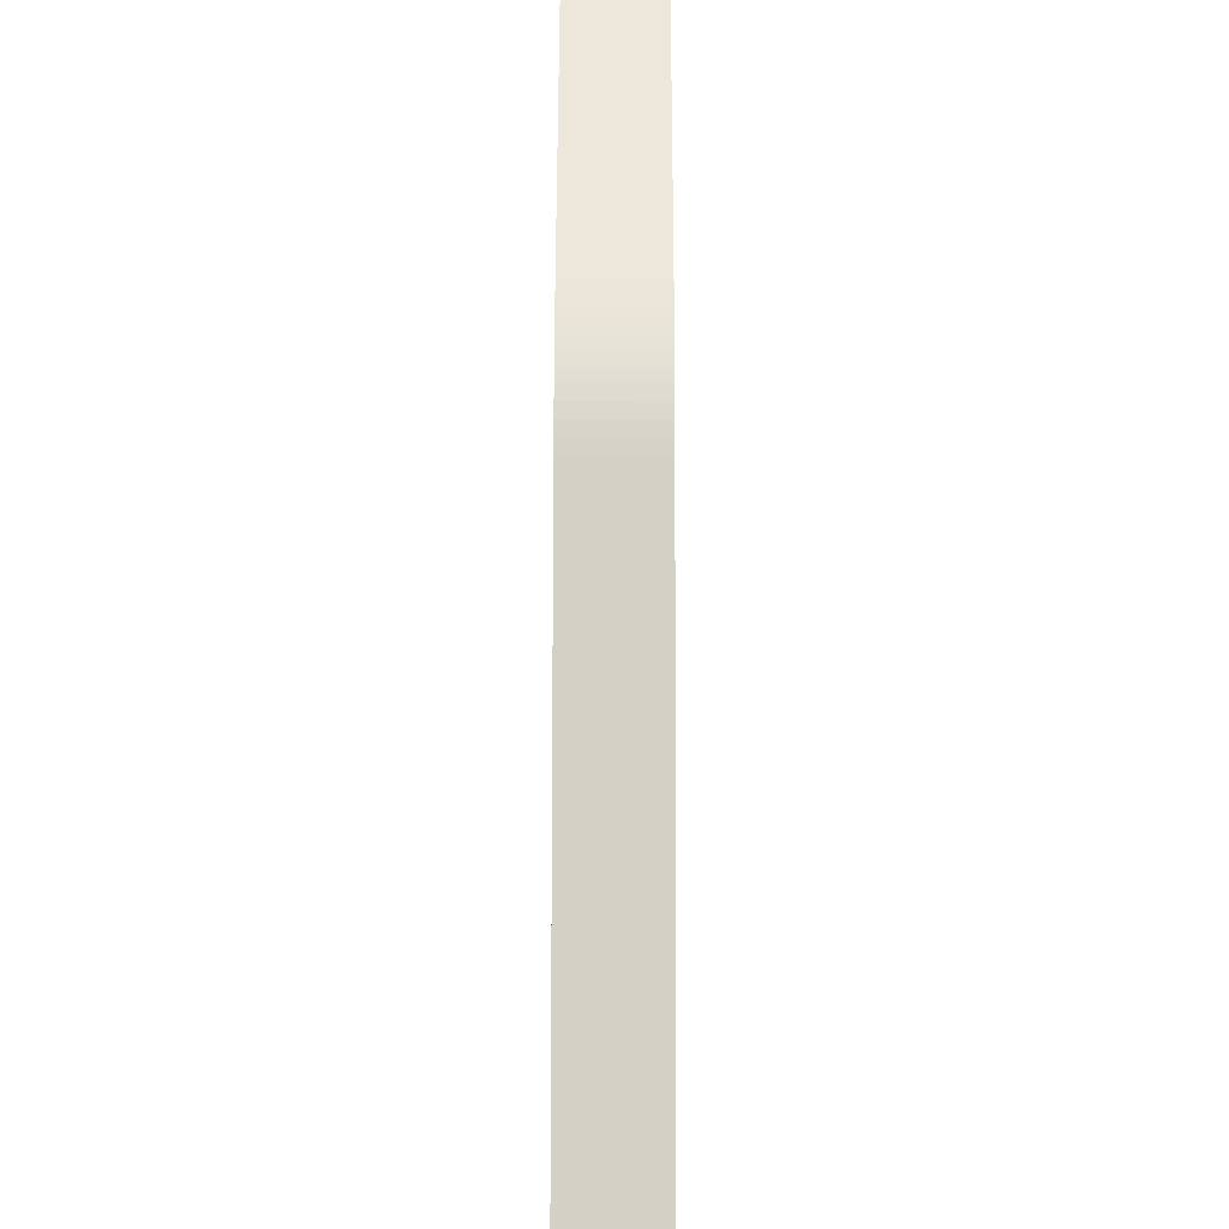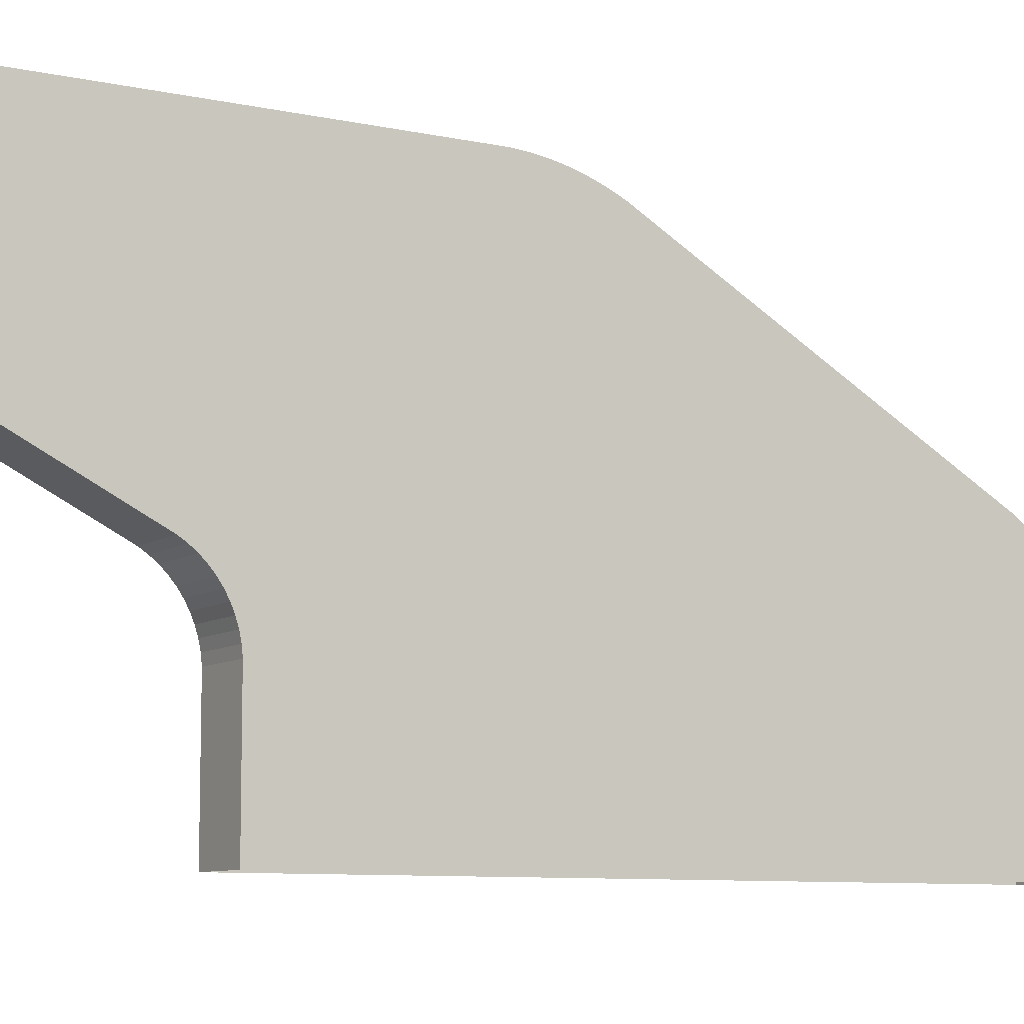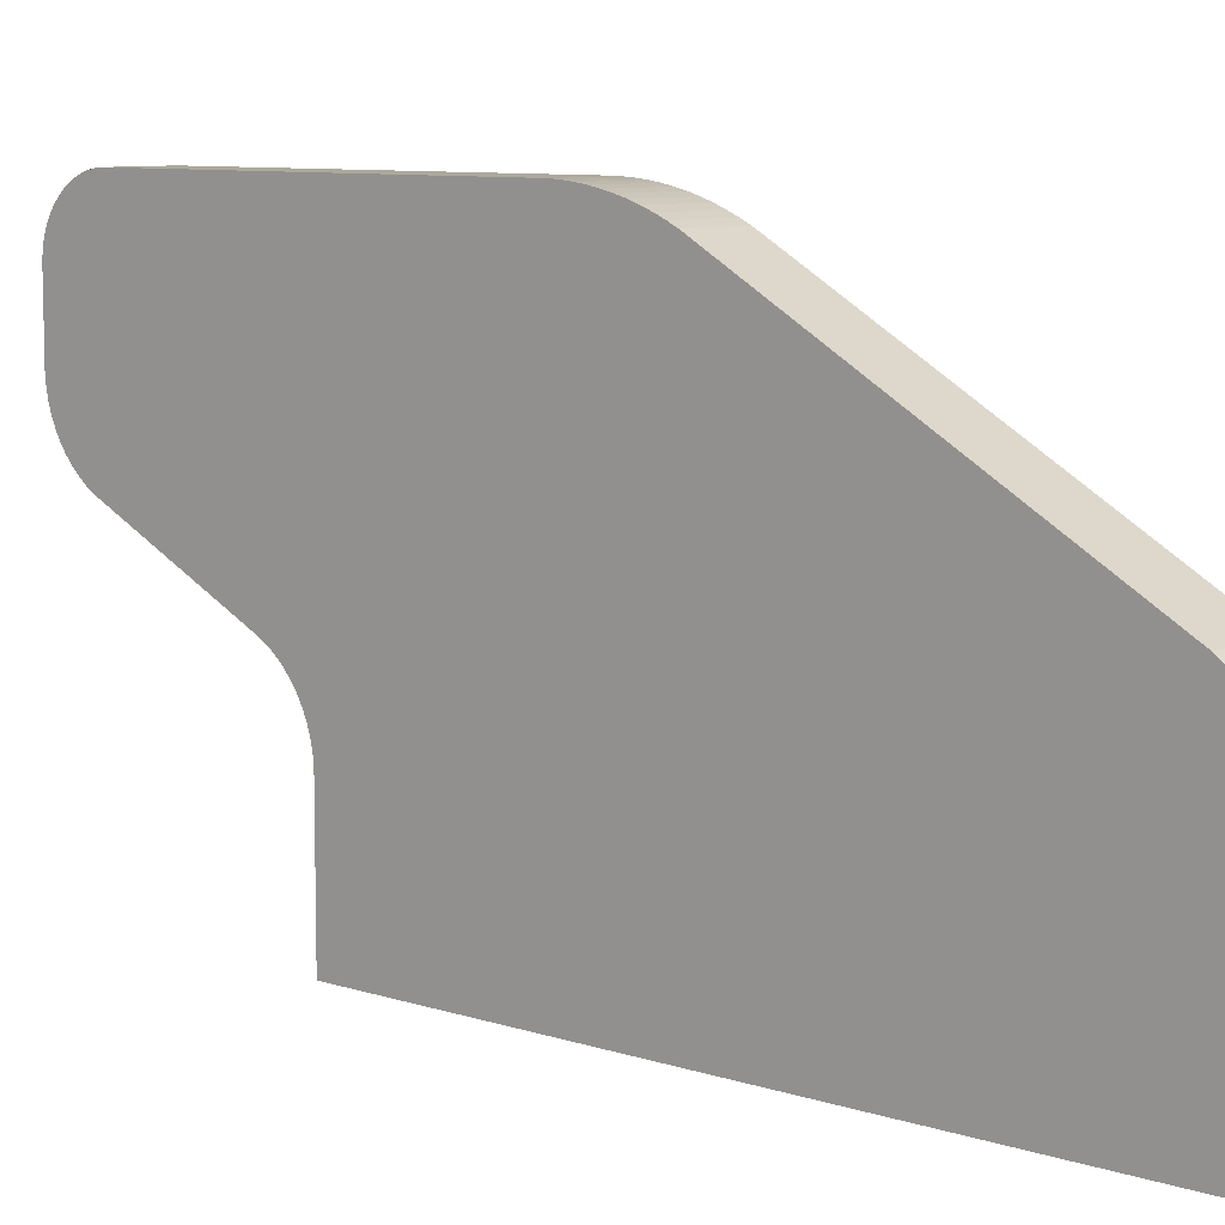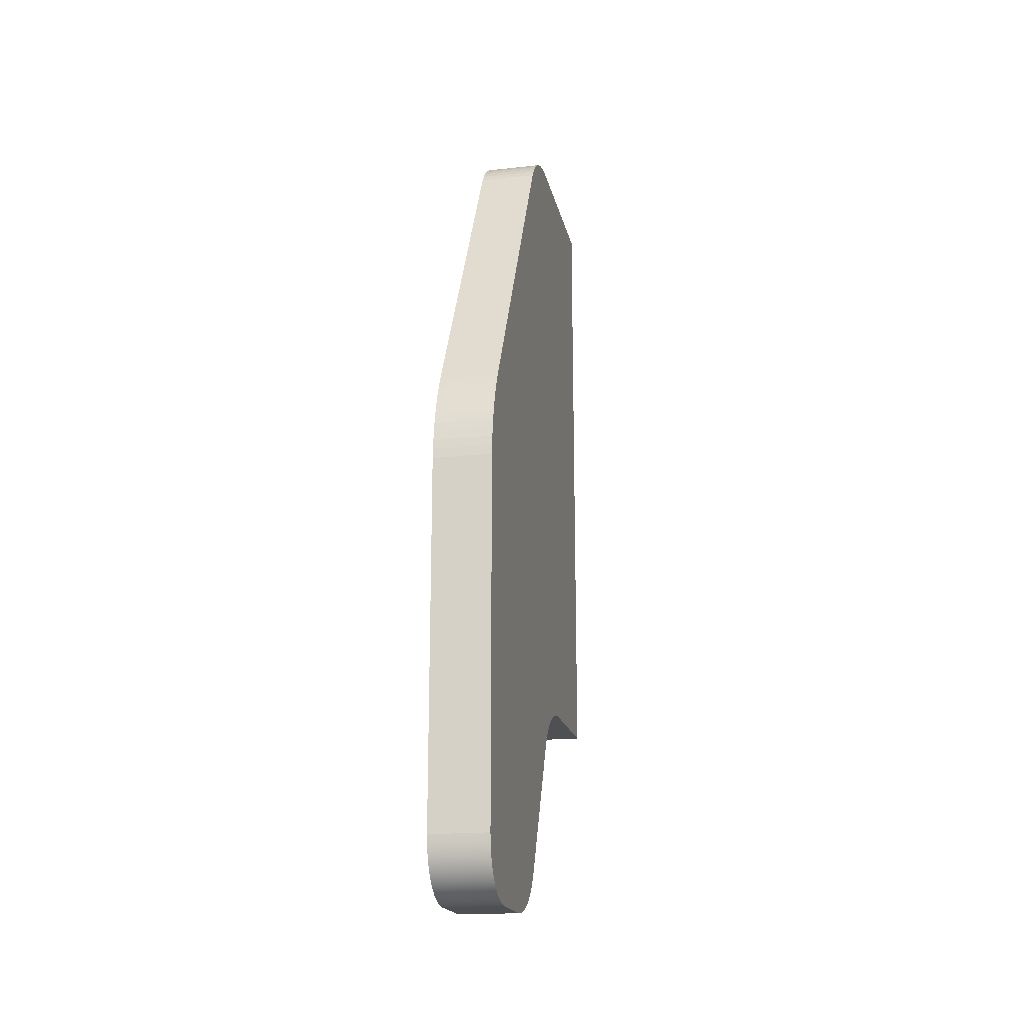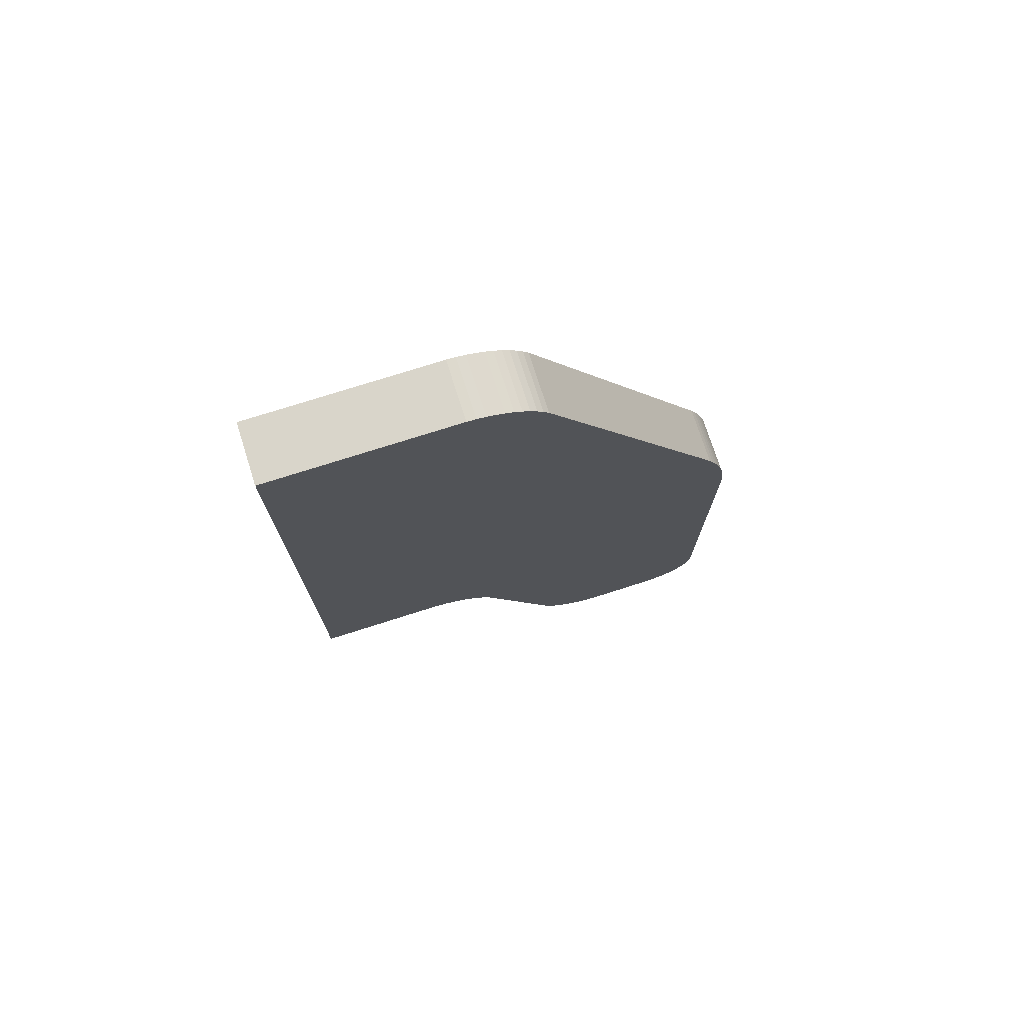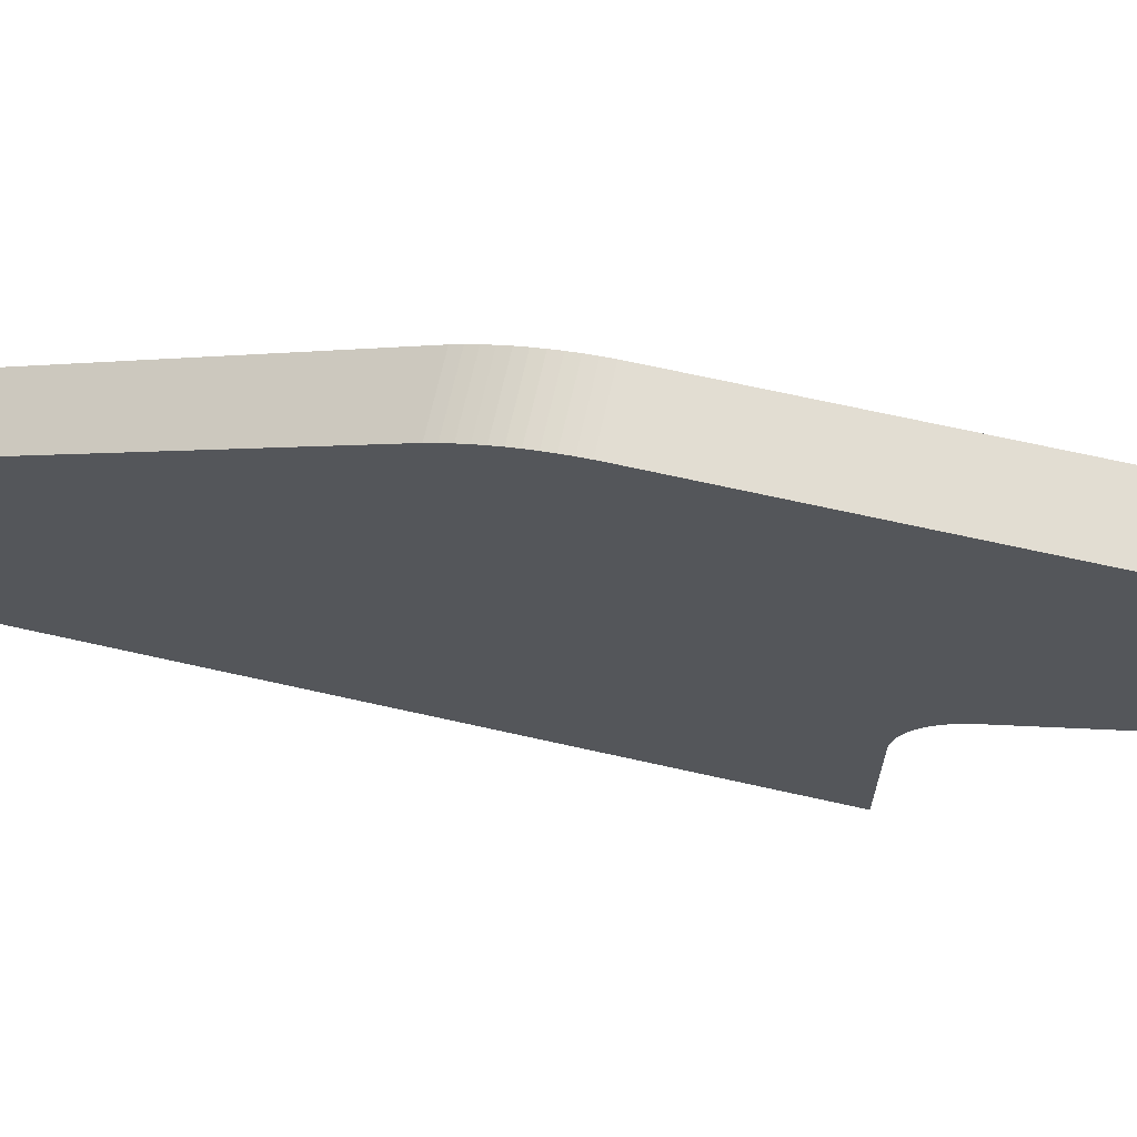
<metadata>
{"format":"obj","ext":"obj","renderer":"f3d","projection":"perspective","resolution":1024,"background":"white","views":[{"elev":51.2,"azim":0.1,"up":"+Y"},{"elev":-8.5,"azim":-120.6,"up":"+Y"},{"elev":8.5,"azim":-48.4,"up":"+Y"},{"elev":-18.5,"azim":-168.2,"up":"+Z"},{"elev":74.5,"azim":72.3,"up":"+Z"},{"elev":68.3,"azim":102.7,"up":"+Y"}]}
</metadata>
<code>
o Group2/mesh3/mesh3-geometry#mesh3-geometry
v -0.1714 -0.08687 -0.3001
v -0.1714 -0.1883 -0.6542
v -0.1714 -0.1883 -0.3001
v -0.1714 -0.1191 -0.6542
v -0.1392 -0.1883 -0.3001
v -0.1714 -0.09177 -0.6542
v -0.1392 -0.1191 -0.6542
v -0.1392 -0.09177 -0.3001
v -0.1714 -0.07956 -0.6787
v -0.1714 -0.1143 -0.6547
v -0.1392 -0.124 -0.6542
v -0.1392 -0.1143 -0.6547
v -0.1392 -0.08687 -0.3001
v -0.1714 -0.082 -0.3006
v -0.1714 -0.08216 -0.6746
v -0.1714 -0.1095 -0.6557
v -0.1392 -0.1883 -0.6542
v -0.1392 -0.08853 -0.6673
v -0.1714 -0.0772 -0.3016
v -0.1714 -0.08516 -0.6708
v -0.1392 -0.08216 -0.6746
v -0.1714 -0.1049 -0.6571
v -0.1392 -0.1095 -0.6557
v -0.1392 -0.09223 -0.6641
v -0.1392 -0.08516 -0.6708
v -0.1392 -0.082 -0.3006
v -0.1714 -0.0396 -0.7585
v -0.1714 -0.08853 -0.6673
v -0.1392 -0.07956 -0.6787
v -0.1714 -0.1005 -0.659
v -0.1392 -0.1049 -0.6571
v -0.1392 -0.09622 -0.6614
v -0.1714 -0.09223 -0.6641
v -0.1392 -0.0772 -0.3016
v -0.1714 -0.07251 -0.303
v -0.1714 -0.09622 -0.6614
v -0.1392 -0.1005 -0.659
v -0.1714 -0.06798 -0.3048
v -0.1392 -0.07737 -0.683
v -0.1392 -0.07251 -0.303
v -0.1714 -0.06363 -0.3071
v -0.1392 -0.04178 -0.7542
v -0.1392 -0.06798 -0.3048
v -0.1714 -0.05952 -0.3097
v -0.1392 -0.0396 -0.7585
v -0.1392 -0.06363 -0.3071
v -0.1714 -0.05567 -0.3128
v -0.1714 -0.03699 -0.7626
v -0.1392 0.05321 -0.4975
v -0.1392 -0.05952 -0.3097
v -0.1714 -0.05213 -0.3161
v -0.1392 -0.03699 -0.7626
v -0.1714 0.05573 -0.5021
v -0.1392 -0.04361 -0.328
v -0.1392 -0.05567 -0.3128
v -0.1714 -0.04892 -0.3198
v -0.1714 -0.03399 -0.7664
v -0.1714 -0.04607 -0.3238
v -0.1392 -0.04607 -0.3238
v -0.1392 -0.03399 -0.7664
v -0.1392 -0.05213 -0.3161
v -0.1392 -0.04892 -0.3198
v -0.1714 -0.03063 -0.7699
v -0.1392 0.05573 -0.5021
v -0.1392 -0.03063 -0.7699
v -0.1714 -0.02693 -0.773
v -0.1392 0.05646 -0.7761
v -0.1392 0.05805 -0.5068
v -0.1392 -0.02693 -0.773
v -0.1714 -0.02294 -0.7757
v -0.1392 0.05298 -0.7785
v -0.1714 0.05805 -0.5068
v -0.1392 -0.02294 -0.7757
v -0.1714 -0.01869 -0.7781
v -0.1392 0.04924 -0.7804
v -0.1714 0.05298 -0.7785
v -0.1392 0.05961 -0.7734
v -0.1392 0.06016 -0.5116
v -0.1714 0.05646 -0.7761
v -0.1392 -0.01869 -0.7781
v -0.1714 -0.01424 -0.78
v -0.1392 0.04528 -0.7817
v -0.1714 0.04924 -0.7804
v -0.1714 0.06016 -0.5116
v -0.1714 0.05961 -0.7734
v -0.1392 -0.01424 -0.78
v -0.1714 -0.009611 -0.7814
v -0.1392 0.04117 -0.7826
v -0.1714 0.04528 -0.7817
v -0.1392 0.06238 -0.7702
v -0.1392 0.06205 -0.5165
v -0.1392 -0.009611 -0.7814
v -0.1714 -0.004865 -0.7824
v -0.1392 0.03699 -0.7829
v -0.1714 0.04117 -0.7826
v -0.1714 0.06238 -0.7702
v -0.1714 0.06205 -0.5165
v -0.1392 -0.004865 -0.7824
v -0.1714 -4.4e-05 -0.7829
v -0.1392 0.004803 -0.7829
v -0.1714 0.03699 -0.7829
v -0.1714 0.06473 -0.7667
v -0.1392 0.06373 -0.5214
v -0.1392 -4.4e-05 -0.7829
v -0.1392 0.06473 -0.7667
v -0.1714 0.06373 -0.5214
v -0.1714 0.0666 -0.763
v -0.1714 0.06519 -0.5265
v -0.1392 0.06519 -0.5265
v -0.1392 0.0666 -0.763
v -0.1714 0.06799 -0.759
v -0.1714 0.06642 -0.5316
v -0.1392 0.06642 -0.5316
v -0.1392 0.06799 -0.759
v -0.1714 0.06743 -0.5367
v -0.1392 0.06743 -0.5367
v -0.1714 0.06885 -0.7549
v -0.1714 0.06821 -0.5419
v -0.1392 0.06885 -0.7549
v -0.1392 0.06821 -0.5419
v -0.1714 0.06918 -0.7508
v -0.1714 0.06877 -0.5471
v -0.1392 0.06877 -0.5471
v -0.1392 0.06918 -0.7508
v -0.1714 0.06909 -0.5524
v -0.1392 0.06918 -0.5576
v -0.1392 0.06909 -0.5524
f 1 2 3
f 2 1 4
f 3 2 1
f 4 1 2
f 5 1 3
f 3 1 5
f 4 1 6
f 6 1 4
f 7 2 4
f 4 2 7
f 8 1 5
f 5 1 8
f 6 1 9
f 9 1 6
f 6 10 4
f 4 10 6
f 11 2 7
f 7 2 11
f 4 12 7
f 7 12 4
f 1 8 13
f 13 8 1
f 5 11 8
f 8 11 5
f 9 1 14
f 14 1 9
f 15 6 9
f 9 6 15
f 10 6 16
f 16 6 10
f 12 4 10
f 10 4 12
f 2 11 17
f 17 11 2
f 8 11 7
f 7 11 8
f 8 7 12
f 12 7 8
f 8 18 13
f 13 18 8
f 13 14 1
f 1 14 13
f 11 5 17
f 17 5 11
f 9 14 19
f 19 14 9
f 20 6 15
f 15 6 20
f 9 21 15
f 15 21 9
f 16 6 22
f 22 6 16
f 23 10 16
f 16 10 23
f 10 23 12
f 12 23 10
f 8 12 23
f 23 12 8
f 8 24 18
f 18 24 8
f 13 18 25
f 25 18 13
f 14 13 26
f 26 13 14
f 26 19 14
f 14 19 26
f 9 19 27
f 27 19 9
f 28 6 20
f 20 6 28
f 15 25 20
f 20 25 15
f 21 9 29
f 29 9 21
f 25 15 21
f 21 15 25
f 22 6 30
f 30 6 22
f 31 16 22
f 22 16 31
f 16 31 23
f 23 31 16
f 8 23 31
f 31 23 8
f 8 32 24
f 24 32 8
f 33 18 24
f 24 18 33
f 18 20 25
f 25 20 18
f 13 25 26
f 26 25 13
f 19 26 34
f 34 26 19
f 27 19 35
f 35 19 27
f 27 29 9
f 9 29 27
f 33 6 28
f 28 6 33
f 20 18 28
f 28 18 20
f 26 21 29
f 29 21 26
f 26 25 21
f 21 25 26
f 30 6 36
f 36 6 30
f 37 22 30
f 30 22 37
f 22 37 31
f 31 37 22
f 8 31 37
f 37 31 8
f 8 37 32
f 32 37 8
f 36 24 32
f 32 24 36
f 18 33 28
f 28 33 18
f 24 36 33
f 33 36 24
f 26 29 34
f 34 29 26
f 34 35 19
f 19 35 34
f 27 35 38
f 38 35 27
f 29 27 39
f 39 27 29
f 36 6 33
f 33 6 36
f 32 30 36
f 36 30 32
f 30 32 37
f 37 32 30
f 34 29 39
f 39 29 34
f 35 34 40
f 40 34 35
f 40 38 35
f 35 38 40
f 27 38 41
f 41 38 27
f 39 27 42
f 42 27 39
f 34 39 42
f 42 39 34
f 34 42 40
f 40 42 34
f 38 40 43
f 43 40 38
f 43 41 38
f 38 41 43
f 27 41 44
f 44 41 27
f 42 27 45
f 45 27 42
f 40 42 43
f 43 42 40
f 41 43 46
f 46 43 41
f 46 44 41
f 41 44 46
f 27 44 47
f 47 44 27
f 48 45 27
f 27 45 48
f 49 42 45
f 45 42 49
f 43 42 46
f 46 42 43
f 44 46 50
f 50 46 44
f 50 47 44
f 44 47 50
f 27 47 51
f 51 47 27
f 45 48 52
f 52 48 45
f 27 53 48
f 48 53 27
f 54 42 49
f 49 42 54
f 49 45 52
f 52 45 49
f 46 42 50
f 50 42 46
f 47 50 55
f 55 50 47
f 55 51 47
f 47 51 55
f 27 51 56
f 56 51 27
f 57 52 48
f 48 52 57
f 27 58 53
f 53 58 27
f 48 53 57
f 57 53 48
f 59 42 54
f 54 42 59
f 53 54 49
f 49 54 53
f 49 52 60
f 60 52 49
f 50 42 55
f 55 42 50
f 51 55 61
f 61 55 51
f 51 62 56
f 56 62 51
f 27 56 58
f 58 56 27
f 52 57 60
f 60 57 52
f 58 54 53
f 53 54 58
f 57 53 63
f 63 53 57
f 62 42 59
f 59 42 62
f 54 58 59
f 59 58 54
f 53 49 64
f 64 49 53
f 49 60 65
f 65 60 49
f 55 42 61
f 61 42 55
f 62 51 61
f 61 51 62
f 59 56 62
f 62 56 59
f 56 59 58
f 58 59 56
f 63 60 57
f 57 60 63
f 63 53 66
f 66 53 63
f 61 42 62
f 62 42 61
f 49 67 64
f 64 67 49
f 68 53 64
f 64 53 68
f 60 63 65
f 65 63 60
f 49 65 69
f 69 65 49
f 66 53 70
f 70 53 66
f 69 63 66
f 66 63 69
f 49 71 67
f 67 71 49
f 64 67 68
f 68 67 64
f 53 68 72
f 72 68 53
f 63 69 65
f 65 69 63
f 49 69 73
f 73 69 49
f 70 53 74
f 74 53 70
f 73 66 70
f 70 66 73
f 66 73 69
f 69 73 66
f 49 75 71
f 71 75 49
f 76 67 71
f 71 67 76
f 68 67 77
f 77 67 68
f 78 72 68
f 68 72 78
f 79 53 72
f 72 53 79
f 49 73 80
f 80 73 49
f 74 53 81
f 81 53 74
f 80 70 74
f 74 70 80
f 70 80 73
f 73 80 70
f 49 82 75
f 75 82 49
f 83 71 75
f 75 71 83
f 67 76 79
f 79 76 67
f 71 83 76
f 76 83 71
f 79 77 67
f 67 77 79
f 68 77 78
f 78 77 68
f 72 78 84
f 84 78 72
f 76 53 79
f 79 53 76
f 79 72 85
f 85 72 79
f 49 80 86
f 86 80 49
f 81 53 87
f 87 53 81
f 86 74 81
f 81 74 86
f 74 86 80
f 80 86 74
f 49 88 82
f 82 88 49
f 89 75 82
f 82 75 89
f 75 89 83
f 83 89 75
f 83 53 76
f 76 53 83
f 77 79 85
f 85 79 77
f 78 77 90
f 90 77 78
f 91 84 78
f 78 84 91
f 85 72 84
f 84 72 85
f 49 86 92
f 92 86 49
f 87 53 93
f 93 53 87
f 92 81 87
f 87 81 92
f 81 92 86
f 86 92 81
f 49 94 88
f 88 94 49
f 95 82 88
f 88 82 95
f 82 95 89
f 89 95 82
f 89 53 83
f 83 53 89
f 96 77 85
f 85 77 96
f 77 96 90
f 90 96 77
f 78 90 91
f 91 90 78
f 84 91 97
f 97 91 84
f 85 84 96
f 96 84 85
f 49 92 98
f 98 92 49
f 93 53 99
f 99 53 93
f 98 87 93
f 93 87 98
f 87 98 92
f 92 98 87
f 49 100 94
f 94 100 49
f 101 88 94
f 94 88 101
f 88 101 95
f 95 101 88
f 95 53 89
f 89 53 95
f 102 90 96
f 96 90 102
f 91 90 103
f 103 90 91
f 103 97 91
f 91 97 103
f 96 84 97
f 97 84 96
f 49 98 104
f 104 98 49
f 99 53 101
f 101 53 99
f 104 93 99
f 99 93 104
f 93 104 98
f 98 104 93
f 49 104 100
f 100 104 49
f 100 99 94
f 94 99 100
f 94 99 101
f 101 99 94
f 101 53 95
f 95 53 101
f 90 102 105
f 105 102 90
f 96 106 102
f 102 106 96
f 103 90 105
f 105 90 103
f 97 103 106
f 106 103 97
f 96 97 106
f 106 97 96
f 99 100 104
f 104 100 99
f 107 105 102
f 102 105 107
f 102 106 108
f 108 106 102
f 103 105 109
f 109 105 103
f 109 106 103
f 103 106 109
f 105 107 110
f 110 107 105
f 102 108 107
f 107 108 102
f 106 109 108
f 108 109 106
f 109 105 110
f 110 105 109
f 111 110 107
f 107 110 111
f 107 108 112
f 112 108 107
f 113 108 109
f 109 108 113
f 109 110 113
f 113 110 109
f 110 111 114
f 114 111 110
f 107 115 111
f 111 115 107
f 108 113 112
f 112 113 108
f 107 112 115
f 115 112 107
f 113 110 116
f 116 110 113
f 117 114 111
f 111 114 117
f 116 110 114
f 114 110 116
f 111 115 118
f 118 115 111
f 116 112 113
f 113 112 116
f 112 116 115
f 115 116 112
f 114 117 119
f 119 117 114
f 111 118 117
f 117 118 111
f 116 114 120
f 120 114 116
f 115 120 118
f 118 120 115
f 120 115 116
f 116 115 120
f 121 119 117
f 117 119 121
f 120 114 119
f 119 114 120
f 117 118 122
f 122 118 117
f 123 118 120
f 120 118 123
f 119 121 124
f 124 121 119
f 117 125 121
f 121 125 117
f 120 119 123
f 123 119 120
f 118 123 122
f 122 123 118
f 117 122 125
f 125 122 117
f 121 126 124
f 124 126 121
f 127 119 124
f 124 119 127
f 125 126 121
f 121 126 125
f 123 119 127
f 127 119 123
f 127 122 123
f 123 122 127
f 122 127 125
f 125 127 122
f 127 124 126
f 126 124 127
f 126 125 127
f 127 125 126

</code>
